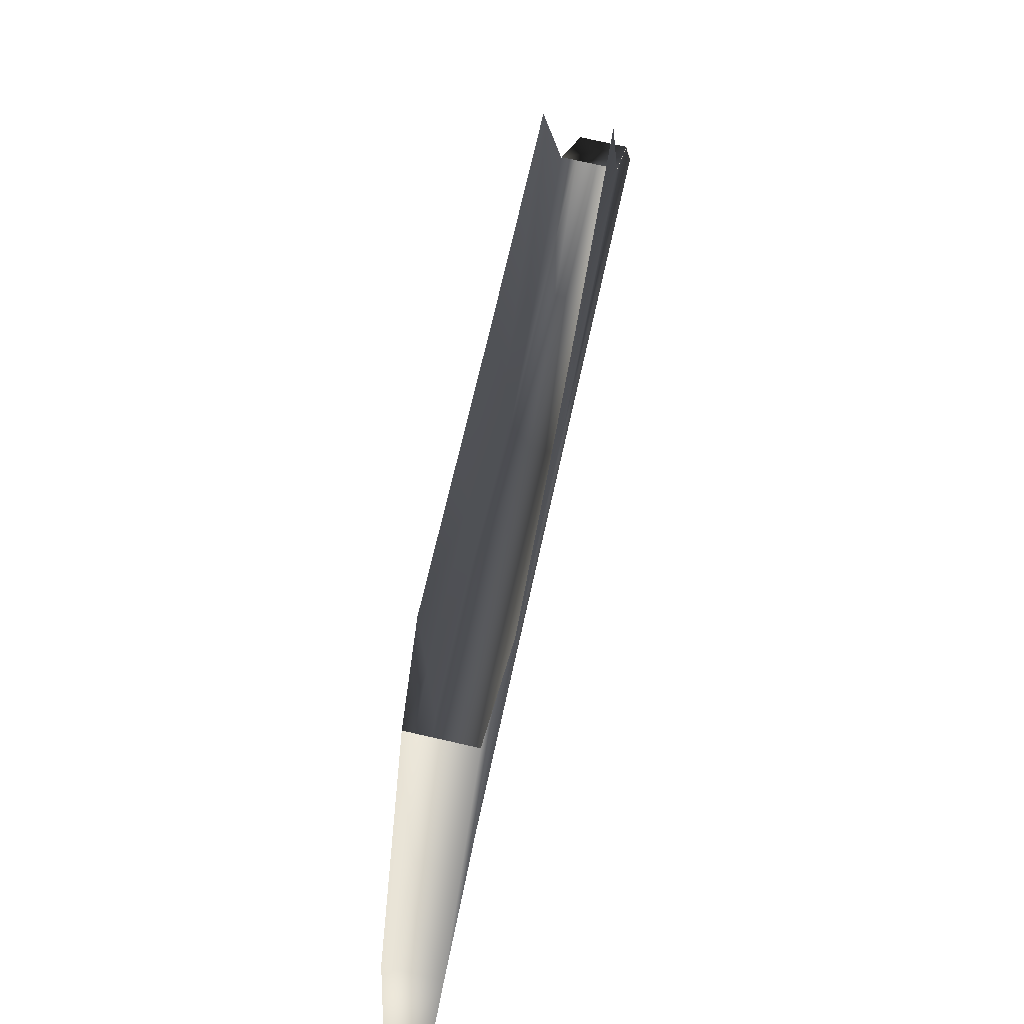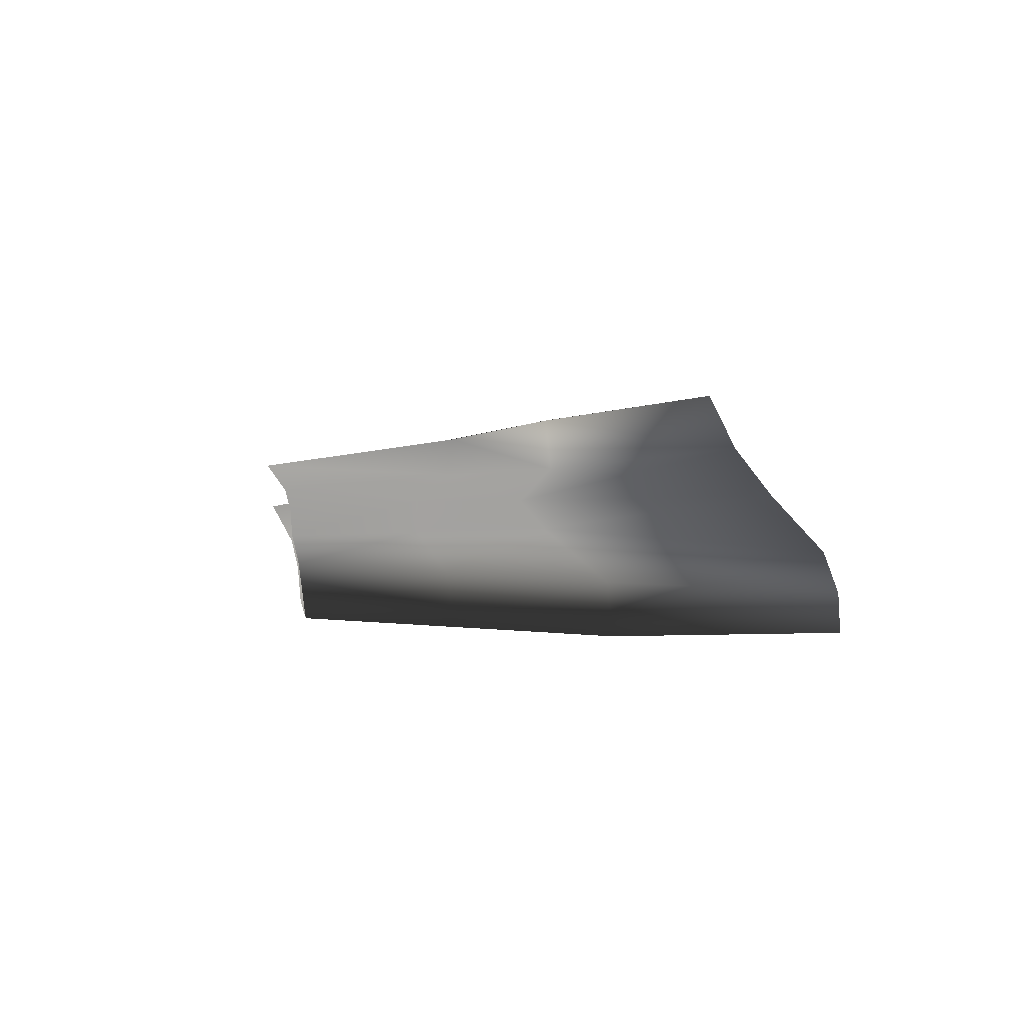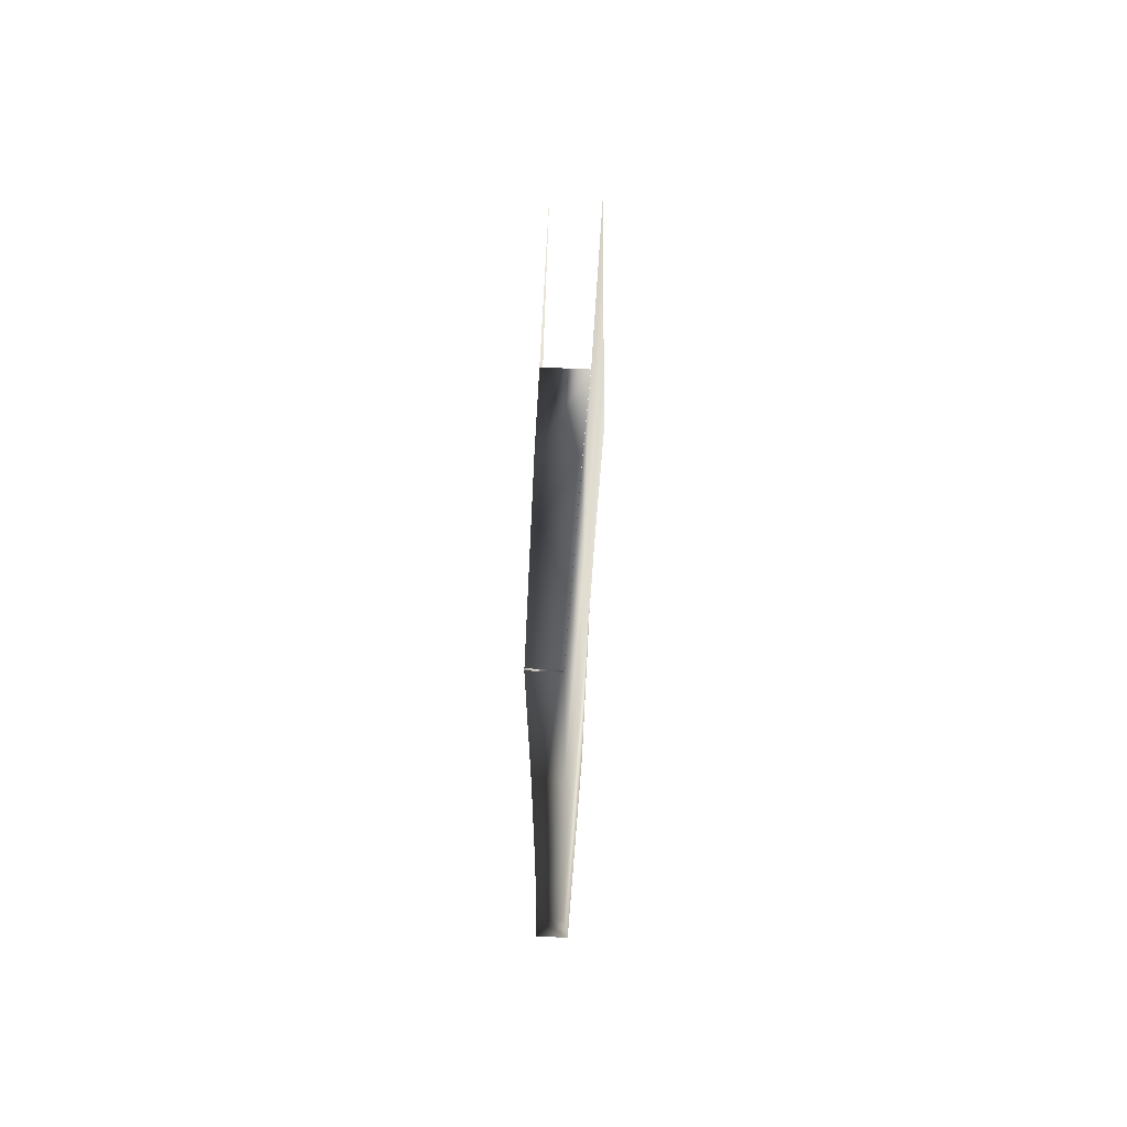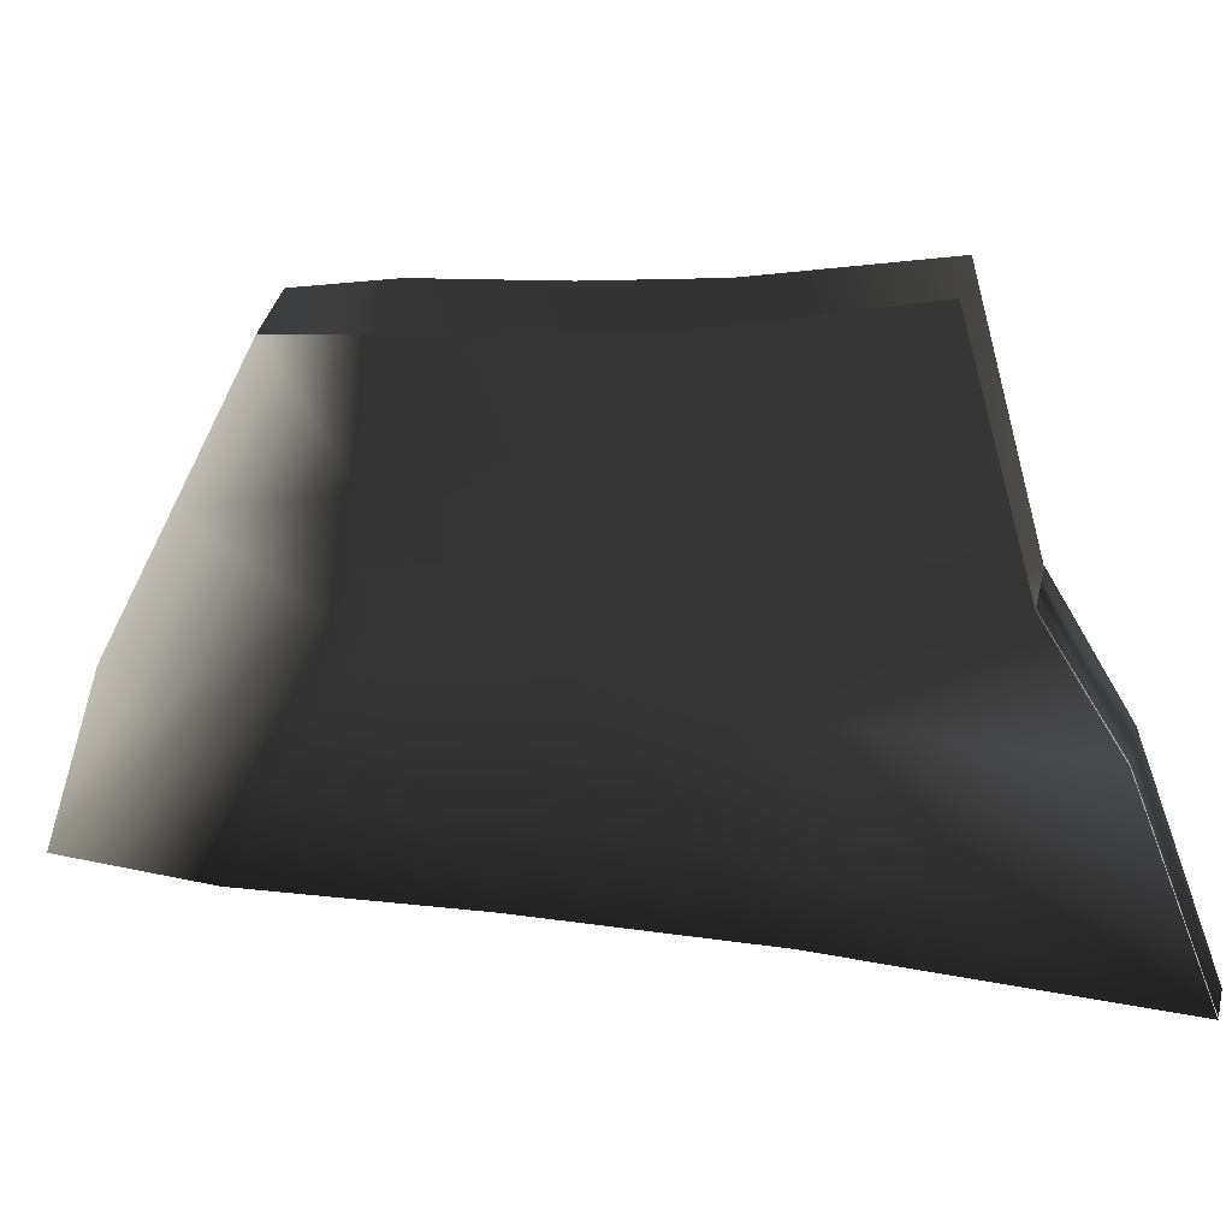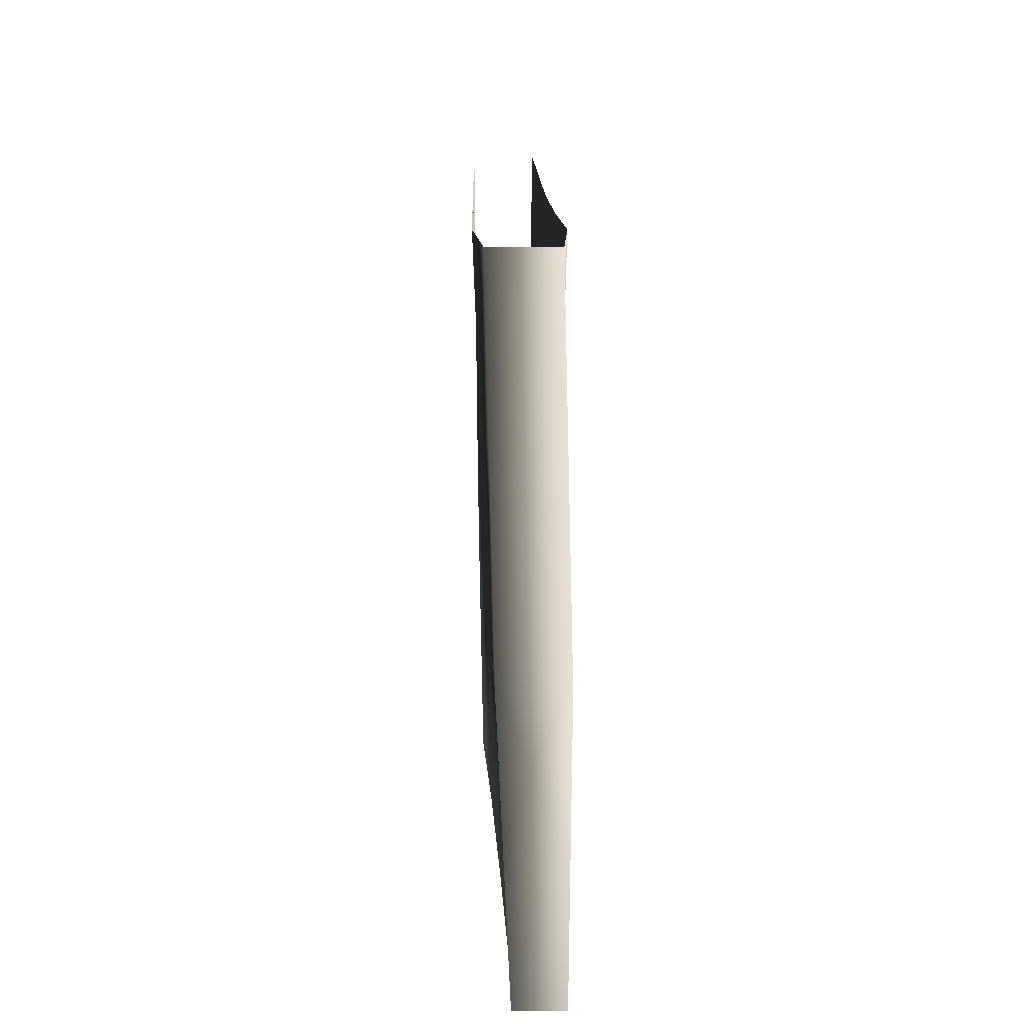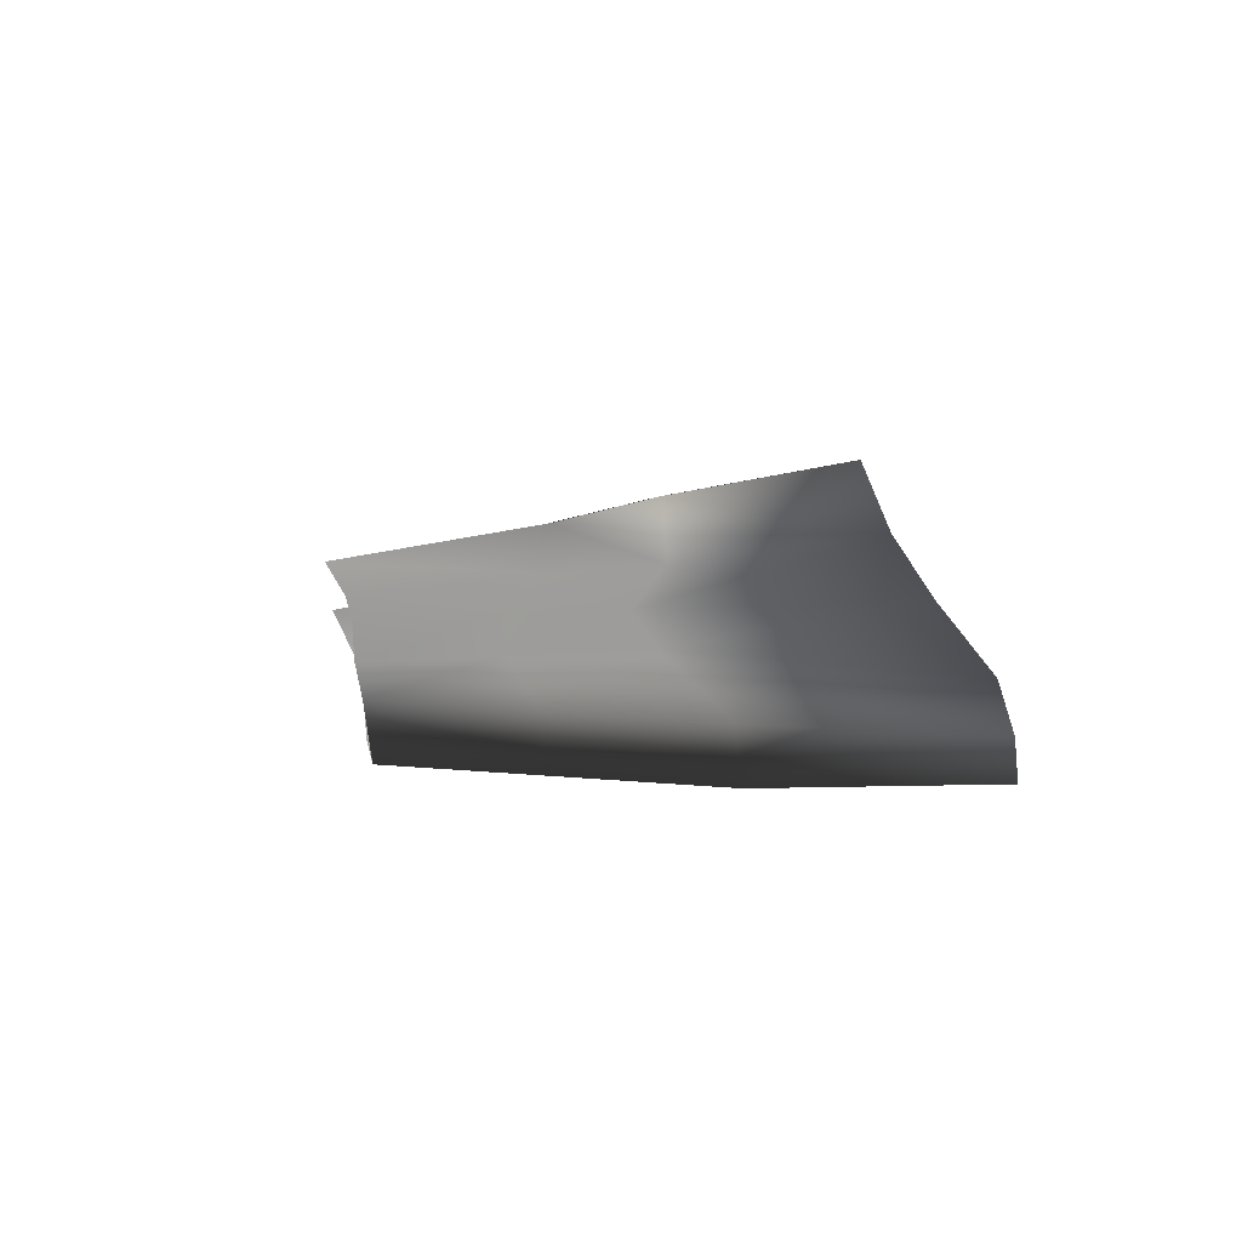
<metadata>
{"format":"obj","ext":"obj","renderer":"f3d","projection":"perspective","resolution":1024,"background":"white","views":[{"elev":74.8,"azim":12.6,"up":"+Z"},{"elev":-74.8,"azim":95.1,"up":"+Y"},{"elev":67.9,"azim":-177.5,"up":"+Y"},{"elev":37.8,"azim":103.2,"up":"+Z"},{"elev":4.8,"azim":-2.2,"up":"+Z"},{"elev":-72.4,"azim":96.2,"up":"+Y"}]}
</metadata>
<code>
g default
v -0.04769 -0.2307 -0.02942
v -0.03812 -0.3446 -0.05046
v -0.04351 -0.06699 -0.007279
v -0.03341 -0.5463 -0.4759
v -0.0322 -0.2641 -0.3978
v -0.0154 -0.4461 -0.7721
v -0.02173 -0.6394 -0.7592
v -0.01513 -0.1387 -0.7433
v -0.02927 -0.08767 -0.3639
v -0.03281 0.2903 0.07554
v -0.03939 0.07839 0.01885
v -0.02271 0.4841 -0.4135
v -0.01371 0.6036 -0.7272
v -0.0148 0.1738 -0.7255
v -0.02598 0.1065 -0.4151
v -0.0275 0.3817 -0.2447
v -0.03995 -0.2474 -0.2136
v -0.03577 -0.4455 -0.2632
v -0.03628 -0.05851 -0.2019
v -0.03249 0.1073 -0.2418
v 0.05378 -0.2311 -0.02911
v 0.04379 -0.3449 -0.05021
v 0.05026 -0.0674 -0.006991
v 0.04114 -0.5467 -0.4757
v 0.03104 -0.6397 -0.759
v 0.02577 -0.4463 -0.772
v 0.04078 -0.2644 -0.3976
v 0.02683 -0.1389 -0.7432
v 0.03849 -0.08797 -0.3637
v 0.02902 0.6034 -0.727
v 0.03515 0.4839 -0.4133
v 0.04668 0.07801 0.01912
v 0.04075 0.29 0.07577
v 0.03654 0.1062 -0.4149
v 0.02794 0.1736 -0.7254
v 0.03821 0.3814 -0.2445
v 0.04247 -0.4458 -0.2629
v 0.04728 -0.2478 -0.2133
v 0.04448 -0.05887 -0.2017
v 0.04181 0.1069 -0.2415
v 0.03821 0.3814 -0.2419
v -0.0275 0.3817 -0.2421
v 0.03515 0.4839 -0.4107
v -0.02271 0.4841 -0.4109
v 0.02902 0.6034 -0.7245
v -0.01371 0.6036 -0.7246
g polySurface5
f 4 5 6 7
f 8 6 5 9
f 12 13 14 15
f 14 8 9 15
f 17 18 2 1
f 19 17 1 3
f 10 16 20 11
f 11 20 19 3
f 5 4 18 17
f 9 5 17 19
f 16 12 15 20
f 20 15 9 19
f 24 25 26 27
f 28 29 27 26
f 31 34 35 30
f 35 34 29 28
f 2 18 37 22
f 38 21 22 37
f 39 23 21 38
f 33 32 40 36
f 32 23 39 40
f 18 4 24 37
f 27 38 37 24
f 29 39 38 27
f 36 40 34 31
f 40 39 29 34
f 13 30 35 14
f 7 6 26 25
f 7 25 24 4
f 14 35 28 8
f 8 28 26 6
f 45 46 44 43
f 42 41 43 44

</code>
